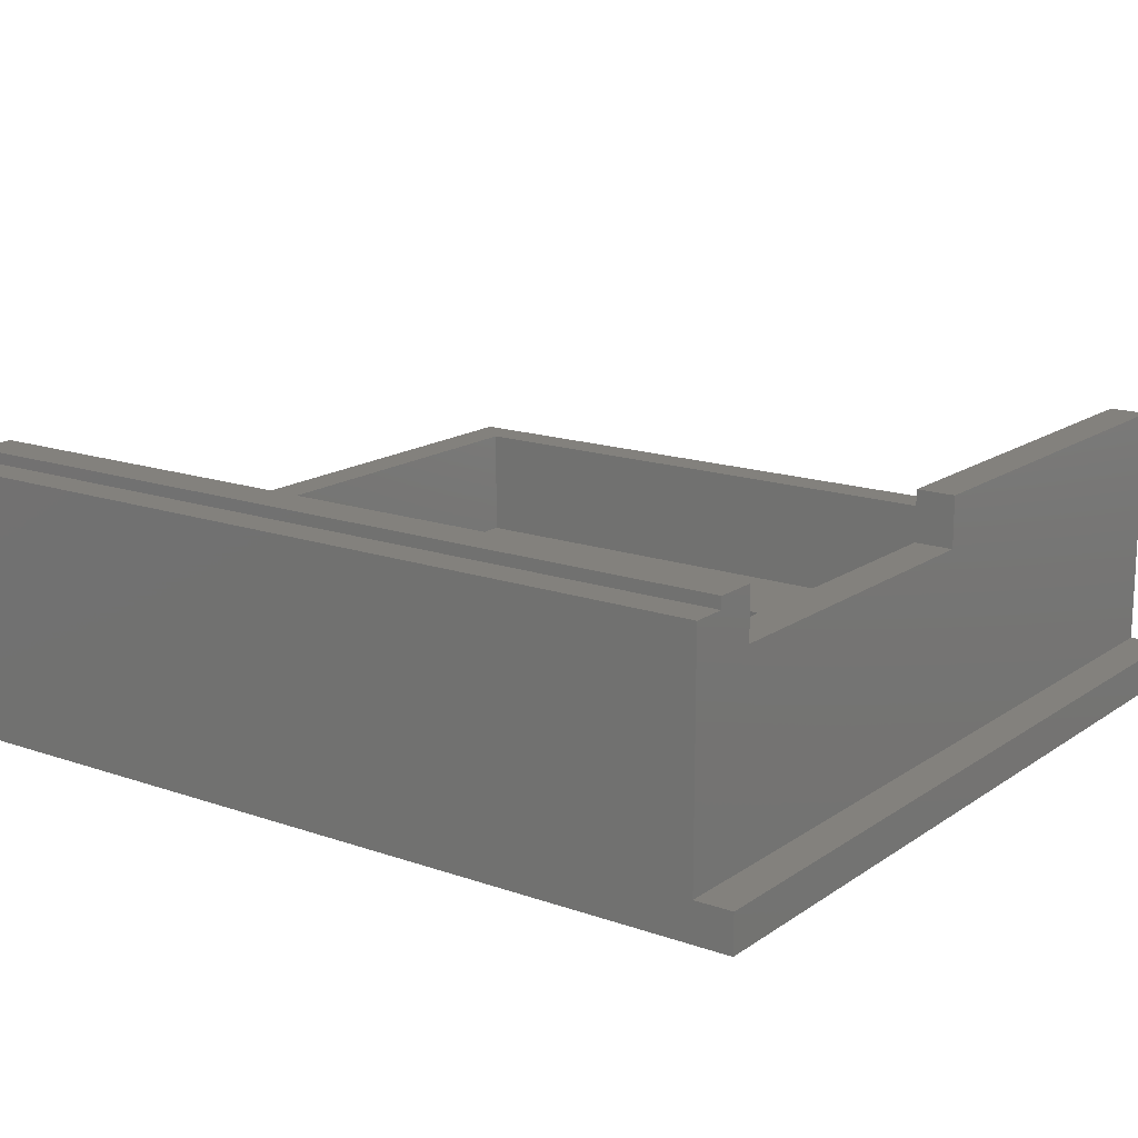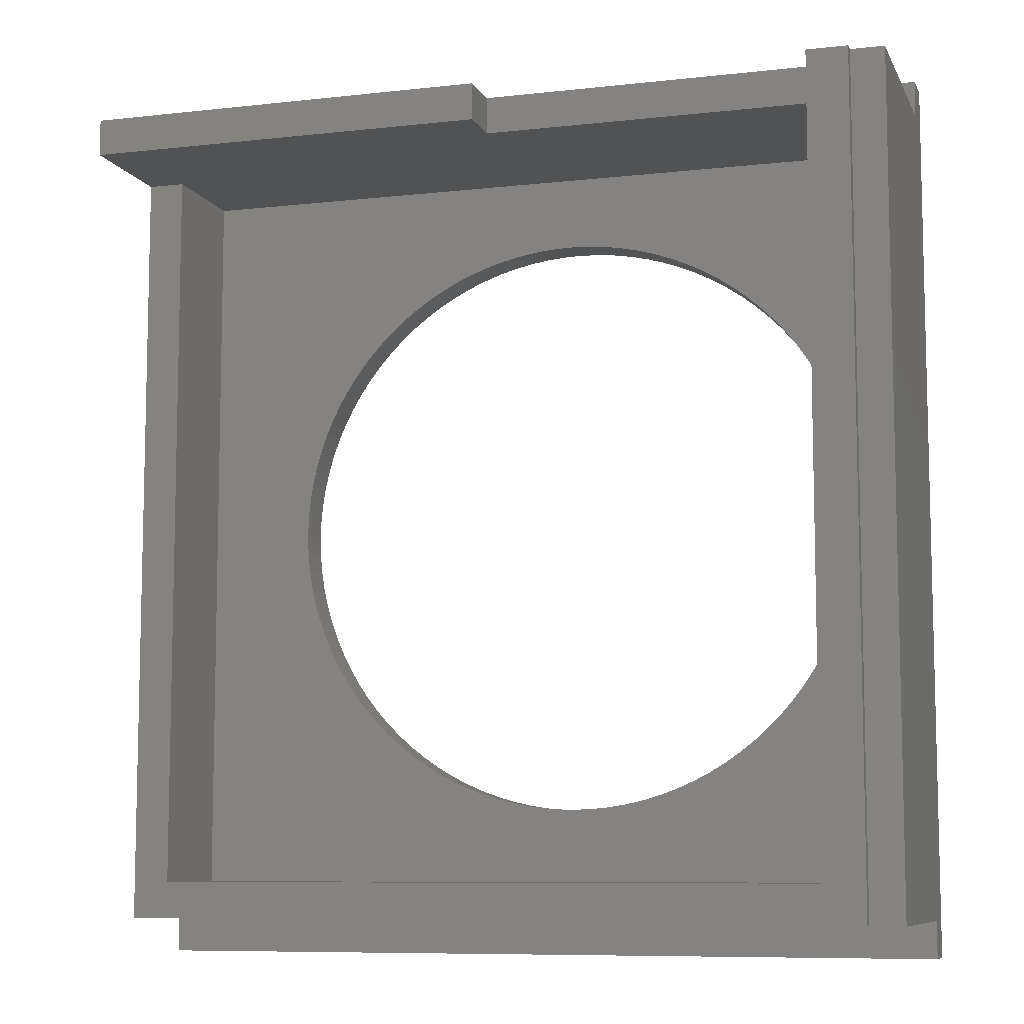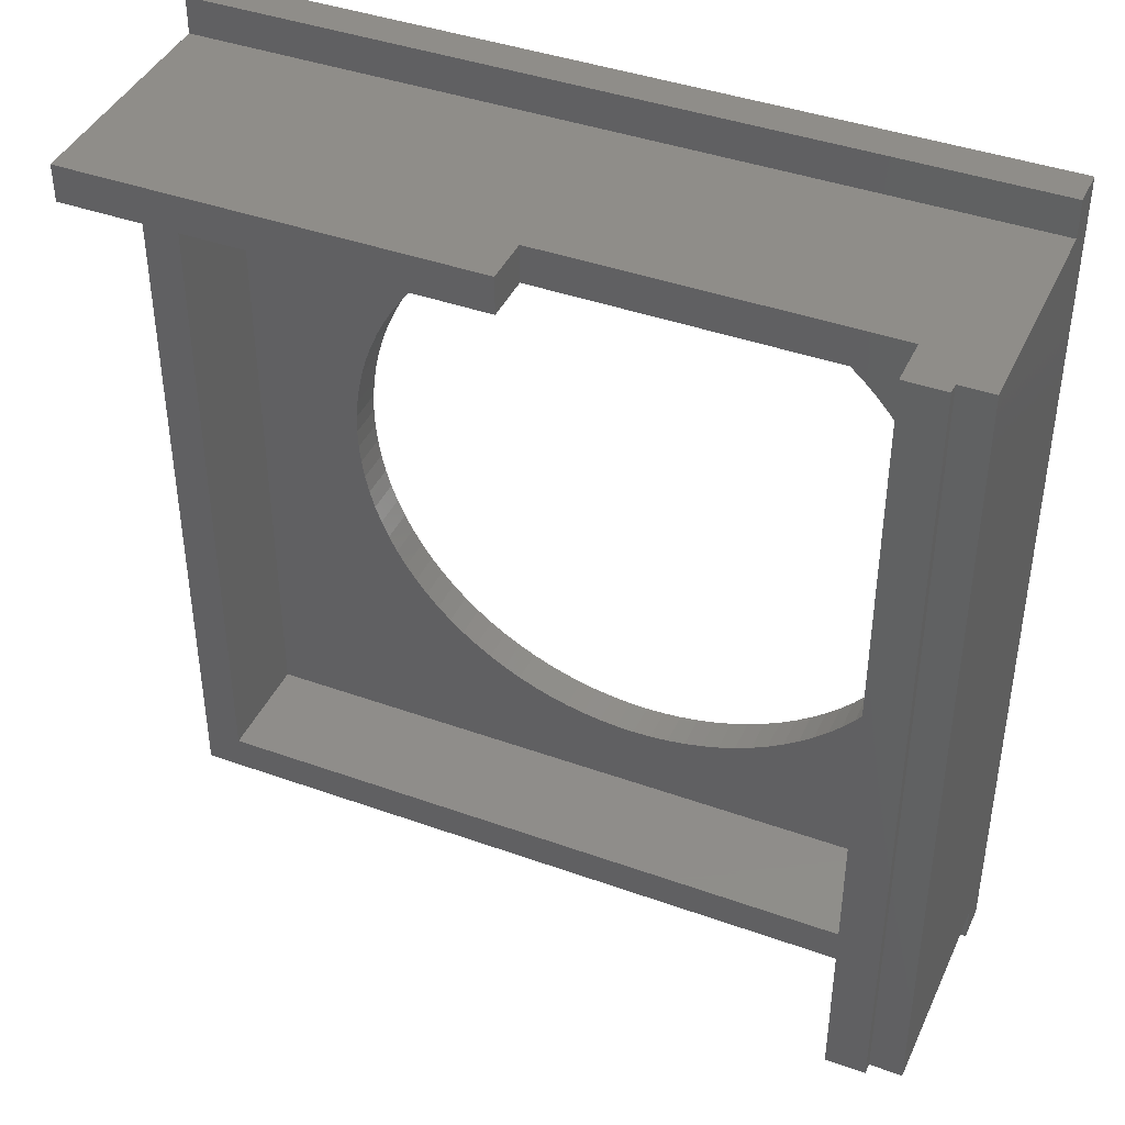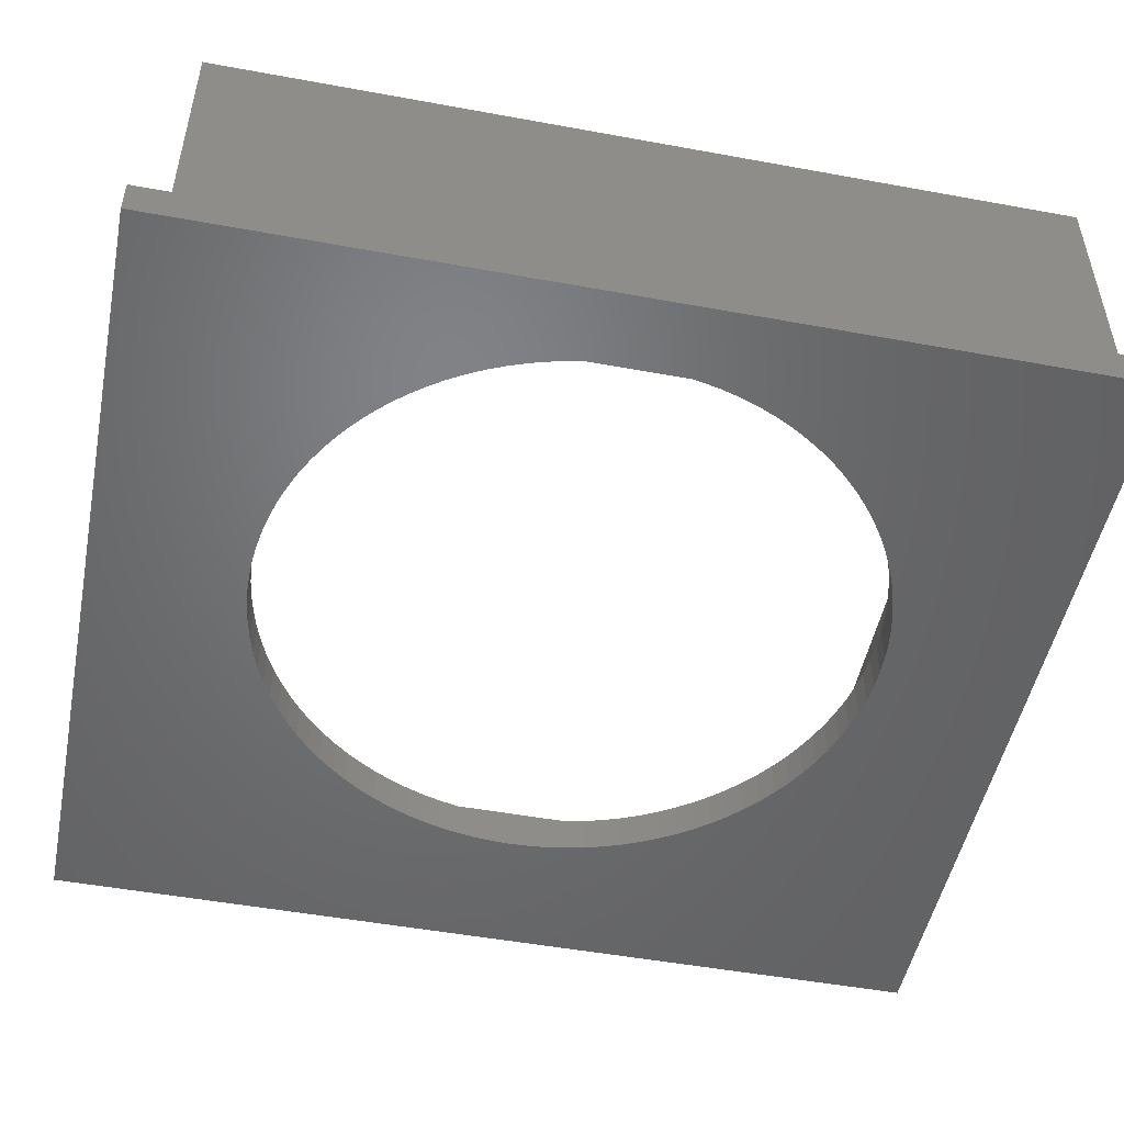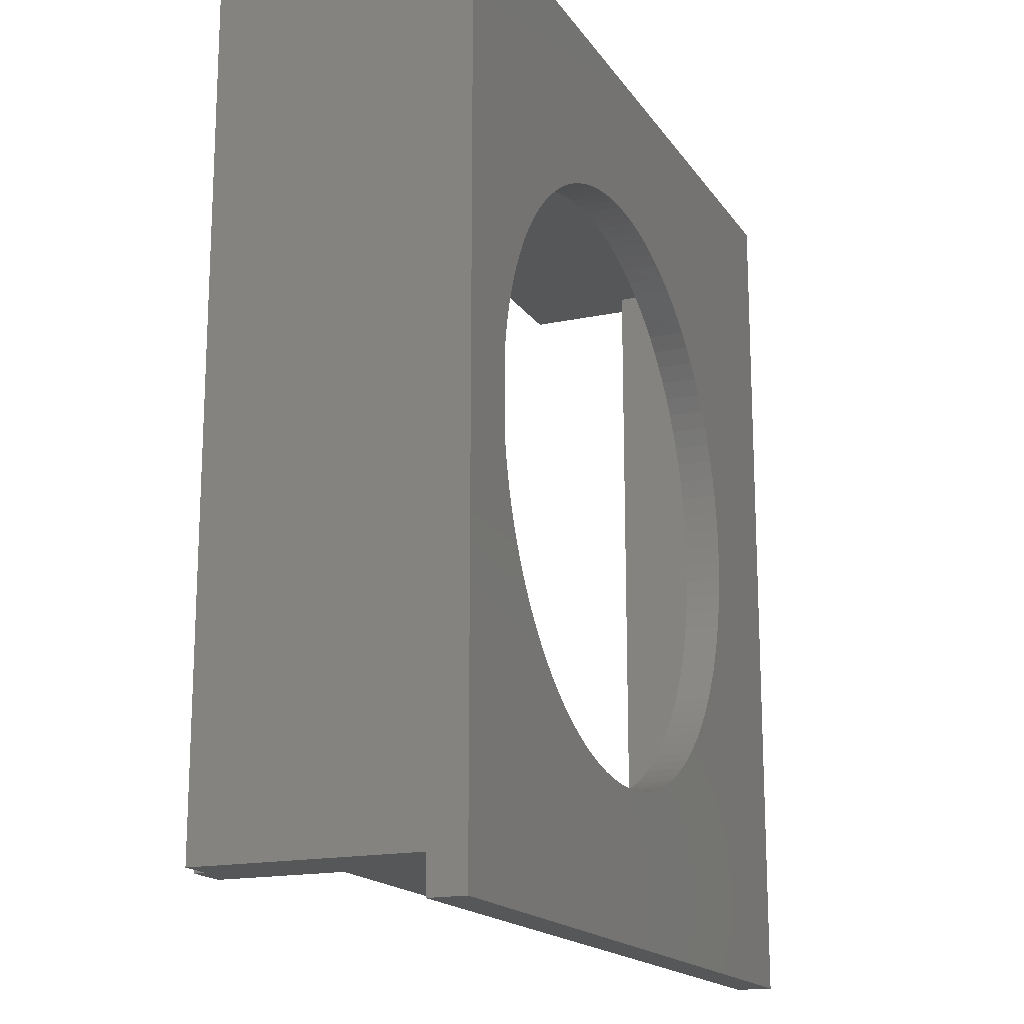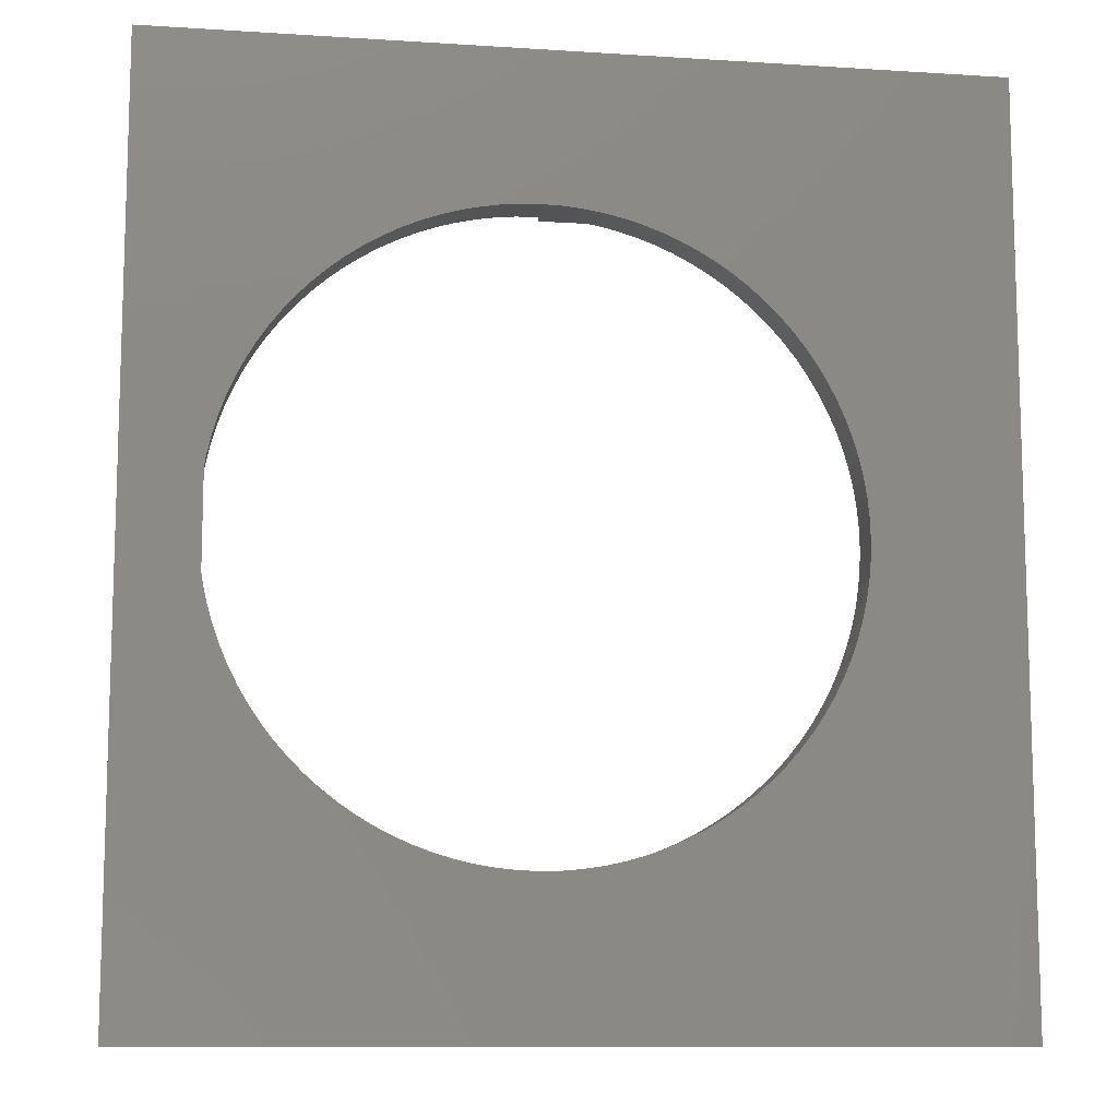
<metadata>
{"format":"stl","ext":"stl","renderer":"f3d","projection":"perspective","resolution":1024,"background":"white","views":[{"elev":16.0,"azim":125.9,"up":"+Z"},{"elev":-8.5,"azim":17.0,"up":"+Y"},{"elev":41.6,"azim":23.4,"up":"+Y"},{"elev":-50.1,"azim":78.6,"up":"+Z"},{"elev":-17.0,"azim":113.0,"up":"+Y"},{"elev":-10.8,"azim":171.0,"up":"+Y"}]}
</metadata>
<code>
# stl→obj: 232 verts, 464 faces
v 3.503 7.704 0
v -11 12.1 0
v 11 12.1 0
v -11 -12.1 0
v -7.1 1.776e-15 0
v -7.084 -0.5086 0
v -7.036 -1.015 0
v -6.957 -1.518 0
v -6.846 -2.014 0
v -6.704 -2.503 0
v -6.531 -2.982 0
v -6.329 -3.449 0
v -6.098 -3.902 0
v -5.839 -4.34 0
v -5.553 -4.761 0
v -5.241 -5.163 0
v -4.905 -5.545 0
v -4.545 -5.905 0
v -4.163 -6.241 0
v -3.761 -6.553 0
v -3.34 -6.839 0
v -2.902 -7.098 0
v -2.449 -7.329 0
v -1.982 -7.531 0
v -1.503 -7.704 0
v 11 -12.1 0
v -0.5178 -7.957 0
v -1.014 -7.846 0
v -0.0152 -8.036 0
v 0.4914 -8.084 0
v 1 -8.1 0
v 1.509 -8.084 0
v 2.015 -8.036 0
v 2.518 -7.957 0
v 3.014 -7.846 0
v 3.503 -7.704 0
v 3.982 -7.531 0
v 4.449 -7.329 0
v 6.163 -6.241 0
v 5.761 -6.553 0
v 4.902 -7.098 0
v -5.553 4.761 0
v -5.241 5.163 0
v 5.34 -6.839 0
v -4.905 5.545 0
v 6.545 -5.905 0
v 6.905 -5.545 0
v 7.241 -5.163 0
v 7.553 -4.761 0
v 7.839 -4.34 0
v 8.098 -3.902 0
v 8.329 -3.449 0
v 8.531 -2.982 0
v 8.704 -2.503 0
v 8.846 -2.014 0
v 8.957 -1.518 0
v 9 -1.243 0
v 8.957 1.518 0
v 9 1.243 0
v 8.846 2.014 0
v 8.704 2.503 0
v 8.531 2.982 0
v -4.545 5.905 0
v 2.518 7.957 0
v 3.014 7.846 0
v -1.982 7.531 0
v -1.503 7.704 0
v 8.329 3.449 0
v 8.098 3.902 0
v -1.014 7.846 0
v 7.839 4.34 0
v 7.553 4.761 0
v -0.5178 7.957 0
v 7.241 5.163 0
v -0.0152 8.036 0
v 6.905 5.545 0
v 6.545 5.905 0
v 0.4914 8.084 0
v 6.163 6.241 0
v 1 8.1 0
v 5.761 6.553 0
v 5.34 6.839 0
v 1.509 8.084 0
v 4.902 7.098 0
v 2.015 8.036 0
v 4.449 7.329 0
v 3.982 7.531 0
v -2.449 7.329 0
v -2.902 7.098 0
v -3.34 6.839 0
v -3.761 6.553 0
v -4.163 6.241 0
v -5.839 4.34 0
v -6.098 3.902 0
v -6.329 3.449 0
v -6.531 2.982 0
v -6.704 2.503 0
v -6.846 2.014 0
v -6.957 1.518 0
v -7.036 1.015 0
v -7.084 0.5086 0
v -11 -12.1 1
v -11 -11.1 1
v -11 -11.1 4
v -11 11.1 1
v -11 10.1 4
v -11 12.1 1
v -11 10.1 7.3
v -11 11.1 7.3
v 11 -12.1 1
v 11 -11.1 1
v 11 11.1 1
v 11 12.1 1
v 11 11.1 7
v 11 -11.1 7
v -7.084 0.5086 1
v -7.1 1.776e-15 1
v -7.084 -0.5086 1
v -7.036 1.015 1
v -6.957 1.518 1
v -6.846 2.014 1
v -6.704 2.503 1
v -6.531 2.982 1
v -6.329 3.449 1
v -6.098 3.902 1
v -5.839 4.34 1
v -5.553 4.761 1
v -5.241 5.163 1
v -4.905 5.545 1
v -4.545 5.905 1
v -4.163 6.241 1
v -3.761 6.553 1
v -3.34 6.839 1
v -2.902 7.098 1
v -2.449 7.329 1
v -1.982 7.531 1
v -1.503 7.704 1
v -1.014 7.846 1
v -0.5178 7.957 1
v -0.0152 8.036 1
v 0.4914 8.084 1
v 1 8.1 1
v 1.509 8.084 1
v 2.015 8.036 1
v 2.518 7.957 1
v 3.014 7.846 1
v 3.503 7.704 1
v 3.982 7.531 1
v 4.449 7.329 1
v 4.902 7.098 1
v 5.34 6.839 1
v 5.761 6.553 1
v 6.163 6.241 1
v 6.545 5.905 1
v 6.905 5.545 1
v 7.241 5.163 1
v 7.553 4.761 1
v 7.839 4.34 1
v 8.098 3.902 1
v 8.329 3.449 1
v 8.531 2.982 1
v 8.704 2.503 1
v 8.846 2.014 1
v 8.957 1.518 1
v 9 1.243 1
v 9 -11.1 4
v 9 -11.1 7.3
v 9 -10.1 4
v 9 11.1 7.3
v 9 10.1 6
v 9 11.1 6
v 9 -1.243 1
v 9 10.1 1
v 9 -10.1 1
v 8.957 -1.518 1
v 8.846 -2.014 1
v 8.704 -2.503 1
v 8.531 -2.982 1
v 8.329 -3.449 1
v 8.098 -3.902 1
v 7.839 -4.34 1
v 7.553 -4.761 1
v 7.241 -5.163 1
v 6.905 -5.545 1
v 6.545 -5.905 1
v 6.163 -6.241 1
v 5.761 -6.553 1
v 5.34 -6.839 1
v 4.902 -7.098 1
v 4.449 -7.329 1
v 3.982 -7.531 1
v 3.503 -7.704 1
v 3.014 -7.846 1
v 2.518 -7.957 1
v 2.015 -8.036 1
v 1.509 -8.084 1
v 1 -8.1 1
v 0.4914 -8.084 1
v -0.0152 -8.036 1
v -0.5178 -7.957 1
v -1.014 -7.846 1
v -1.503 -7.704 1
v -1.982 -7.531 1
v -2.449 -7.329 1
v -2.902 -7.098 1
v -3.34 -6.839 1
v -3.761 -6.553 1
v -4.163 -6.241 1
v -4.545 -5.905 1
v -4.905 -5.545 1
v -5.241 -5.163 1
v -5.553 -4.761 1
v -5.839 -4.34 1
v -6.098 -3.902 1
v -6.329 -3.449 1
v -6.531 -2.982 1
v -6.704 -2.503 1
v -6.846 -2.014 1
v -6.957 -1.518 1
v -7.036 -1.015 1
v 0 11.1 6
v 0 11.1 7.3
v 10.1 11.1 7
v 10.1 11.1 7.3
v 0 10.1 7.3
v -10 10.1 4
v -10 10.1 1
v 0 10.1 6
v -10 -10.1 4
v 10.1 -11.1 7
v 10.1 -11.1 7.3
v -10 -10.1 1
f 1 2 3
f 4 2 5
f 4 5 6
f 4 6 7
f 4 7 8
f 4 8 9
f 4 9 10
f 4 10 11
f 4 11 12
f 4 12 13
f 4 13 14
f 4 14 15
f 4 15 16
f 4 16 17
f 4 17 18
f 4 18 19
f 4 19 20
f 4 20 21
f 4 21 22
f 4 22 23
f 4 23 24
f 4 24 25
f 4 25 26
f 27 26 28
f 29 26 27
f 30 26 29
f 31 26 30
f 32 26 31
f 33 26 32
f 34 26 33
f 35 26 34
f 36 26 35
f 37 26 36
f 38 26 37
f 39 26 40
f 38 41 26
f 42 2 43
f 41 44 26
f 44 40 26
f 43 2 45
f 26 39 46
f 26 46 47
f 26 47 48
f 26 48 49
f 26 49 50
f 26 50 51
f 26 51 52
f 26 52 53
f 26 53 54
f 26 54 55
f 26 55 56
f 26 56 57
f 26 57 3
f 58 3 59
f 60 3 58
f 61 3 60
f 62 3 61
f 45 2 63
f 64 2 65
f 66 2 67
f 62 68 3
f 68 69 3
f 67 2 70
f 69 71 3
f 71 72 3
f 70 2 73
f 72 74 3
f 73 2 75
f 74 76 3
f 76 77 3
f 75 2 78
f 77 79 3
f 78 2 80
f 79 81 3
f 81 82 3
f 80 2 83
f 82 84 3
f 83 2 85
f 84 86 3
f 85 2 64
f 86 87 3
f 65 2 1
f 87 1 3
f 88 2 66
f 89 2 88
f 90 2 89
f 91 2 90
f 92 2 91
f 63 2 92
f 59 3 57
f 93 2 42
f 94 2 93
f 95 2 94
f 96 2 95
f 97 2 96
f 98 2 97
f 99 2 98
f 100 2 99
f 101 2 100
f 5 2 101
f 28 26 25
f 4 102 2
f 2 102 103
f 2 103 104
f 105 104 106
f 2 104 105
f 107 2 105
f 105 106 108
f 105 108 109
f 102 4 26
f 110 102 26
f 110 26 3
f 111 110 3
f 112 111 3
f 113 112 3
f 114 111 112
f 115 111 114
f 2 107 3
f 3 107 113
f 101 116 117
f 5 101 117
f 117 118 6
f 5 117 6
f 100 119 116
f 101 100 116
f 99 120 119
f 100 99 119
f 98 121 120
f 99 98 120
f 97 122 121
f 98 97 121
f 96 123 122
f 97 96 122
f 95 124 123
f 96 95 123
f 94 125 124
f 95 94 124
f 93 126 125
f 94 93 125
f 42 127 126
f 93 42 126
f 43 128 127
f 42 43 127
f 45 129 128
f 43 45 128
f 63 130 129
f 45 63 129
f 92 131 130
f 63 92 130
f 91 132 131
f 92 91 131
f 90 133 132
f 91 90 132
f 89 134 133
f 90 89 133
f 88 135 134
f 89 88 134
f 66 136 135
f 88 66 135
f 67 137 136
f 66 67 136
f 70 138 137
f 67 70 137
f 73 139 138
f 70 73 138
f 75 140 139
f 73 75 139
f 78 141 140
f 75 78 140
f 80 142 141
f 78 80 141
f 83 143 142
f 80 83 142
f 85 144 143
f 83 85 143
f 64 145 144
f 85 64 144
f 65 146 145
f 64 65 145
f 1 147 146
f 65 1 146
f 87 148 147
f 1 87 147
f 86 149 148
f 87 86 148
f 84 150 149
f 86 84 149
f 82 151 150
f 84 82 150
f 81 152 151
f 82 81 151
f 79 153 152
f 81 79 152
f 77 154 153
f 79 77 153
f 76 155 154
f 77 76 154
f 156 155 74
f 74 155 76
f 157 156 72
f 72 156 74
f 158 157 71
f 71 157 72
f 159 158 69
f 69 158 71
f 160 159 68
f 68 159 69
f 161 160 62
f 62 160 68
f 162 161 61
f 61 161 62
f 163 162 60
f 60 162 61
f 164 163 58
f 58 163 60
f 165 164 59
f 59 164 58
f 166 167 168
f 168 167 169
f 170 169 171
f 168 169 170
f 172 59 57
f 173 168 170
f 165 59 172
f 168 173 165
f 168 165 172
f 174 168 172
f 172 57 175
f 175 57 56
f 175 56 176
f 176 56 55
f 176 55 177
f 177 55 54
f 177 54 178
f 178 54 53
f 178 53 179
f 179 53 52
f 179 52 180
f 180 52 51
f 180 51 181
f 181 51 50
f 181 50 182
f 182 50 49
f 182 49 183
f 183 49 48
f 183 48 184
f 184 48 47
f 184 47 185
f 185 47 46
f 185 46 186
f 186 46 39
f 186 39 187
f 187 39 40
f 187 40 188
f 188 40 44
f 188 44 189
f 189 44 41
f 189 41 190
f 190 41 38
f 190 38 191
f 191 38 37
f 191 37 192
f 192 37 36
f 192 36 193
f 193 36 35
f 193 35 194
f 194 35 34
f 194 34 195
f 195 34 33
f 195 33 196
f 196 33 32
f 196 32 197
f 197 32 31
f 197 31 198
f 198 31 30
f 198 30 199
f 199 30 29
f 199 29 200
f 200 29 27
f 200 27 201
f 201 27 28
f 201 28 202
f 202 28 25
f 202 25 203
f 203 25 24
f 203 24 204
f 204 24 23
f 204 23 205
f 205 23 22
f 205 22 206
f 206 22 21
f 206 21 207
f 207 21 20
f 207 20 208
f 208 20 19
f 208 19 209
f 209 19 18
f 209 18 210
f 210 18 17
f 211 210 17
f 16 211 17
f 212 211 16
f 15 212 16
f 213 212 15
f 14 213 15
f 214 213 14
f 13 214 14
f 215 214 13
f 12 215 13
f 216 215 12
f 11 216 12
f 217 216 11
f 10 217 11
f 218 217 10
f 9 218 10
f 219 218 9
f 8 219 9
f 220 219 8
f 7 220 8
f 118 220 7
f 6 118 7
f 107 105 112
f 113 107 112
f 105 109 112
f 221 109 222
f 112 109 221
f 114 112 223
f 112 171 169
f 223 169 224
f 112 169 223
f 171 112 221
f 109 108 225
f 222 109 225
f 108 106 226
f 173 108 226
f 227 173 226
f 173 228 108
f 173 170 228
f 228 225 108
f 229 104 166
f 229 226 106
f 106 104 229
f 168 229 166
f 104 103 111
f 166 104 111
f 115 166 111
f 167 230 231
f 230 166 115
f 167 166 230
f 103 102 110
f 111 103 110
f 223 230 115
f 114 223 115
f 194 232 174
f 195 196 232
f 172 175 174
f 175 176 174
f 176 177 174
f 177 178 174
f 178 179 174
f 179 180 174
f 180 181 174
f 181 182 174
f 182 183 174
f 130 131 227
f 183 184 174
f 184 185 174
f 185 186 174
f 186 187 174
f 188 189 174
f 189 190 174
f 190 191 174
f 198 199 232
f 191 192 174
f 192 193 174
f 193 194 174
f 195 232 194
f 196 197 232
f 117 116 227
f 199 200 232
f 218 219 227
f 201 232 200
f 202 232 201
f 203 232 202
f 204 232 203
f 205 232 204
f 206 232 205
f 122 123 227
f 207 232 206
f 208 232 207
f 209 232 208
f 210 232 209
f 211 232 210
f 119 120 227
f 212 232 211
f 213 232 212
f 214 232 213
f 215 232 214
f 216 232 215
f 217 232 216
f 218 232 217
f 219 220 227
f 227 232 218
f 220 118 227
f 118 117 227
f 116 119 227
f 120 121 227
f 128 129 227
f 123 124 227
f 127 128 227
f 227 124 125
f 227 125 126
f 227 126 127
f 131 132 227
f 133 227 132
f 134 227 133
f 135 227 134
f 136 227 135
f 137 227 136
f 138 227 137
f 139 227 138
f 140 227 139
f 141 227 140
f 142 227 141
f 143 227 142
f 144 227 143
f 145 227 144
f 173 227 145
f 173 145 146
f 173 146 147
f 173 147 148
f 173 148 149
f 173 149 150
f 173 150 151
f 173 151 152
f 173 152 153
f 173 153 154
f 173 154 155
f 173 155 156
f 173 156 157
f 173 157 158
f 173 158 159
f 173 159 160
f 173 160 161
f 173 161 162
f 173 162 163
f 173 163 164
f 173 164 165
f 187 188 174
f 197 198 232
f 121 122 227
f 129 130 227
f 232 229 174
f 174 229 168
f 221 228 170
f 171 221 170
f 169 167 231
f 224 169 231
f 231 230 223
f 224 231 223
f 225 228 221
f 222 225 221
f 229 232 227
f 226 229 227

</code>
